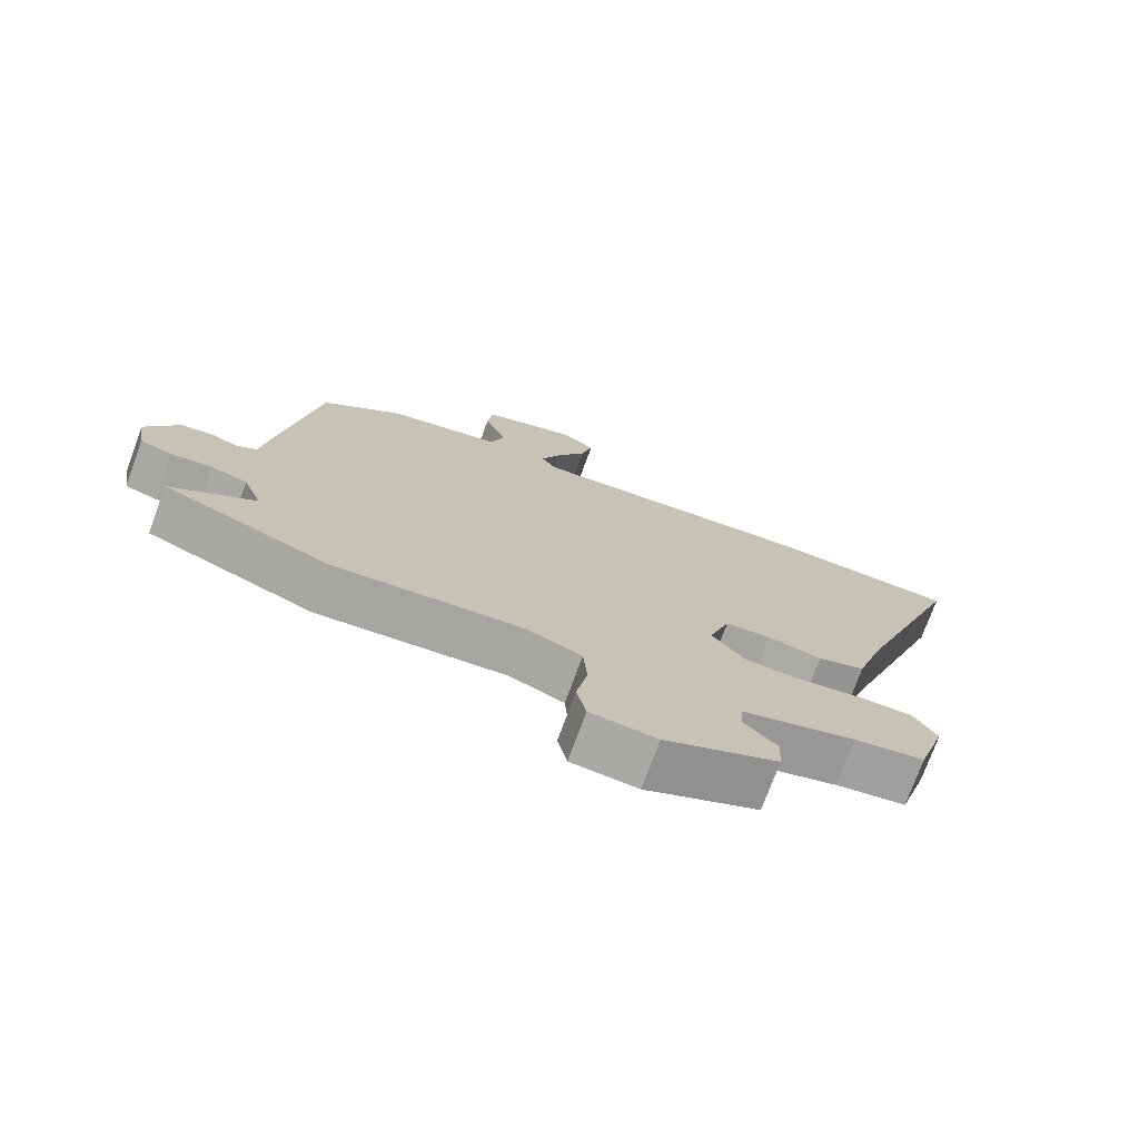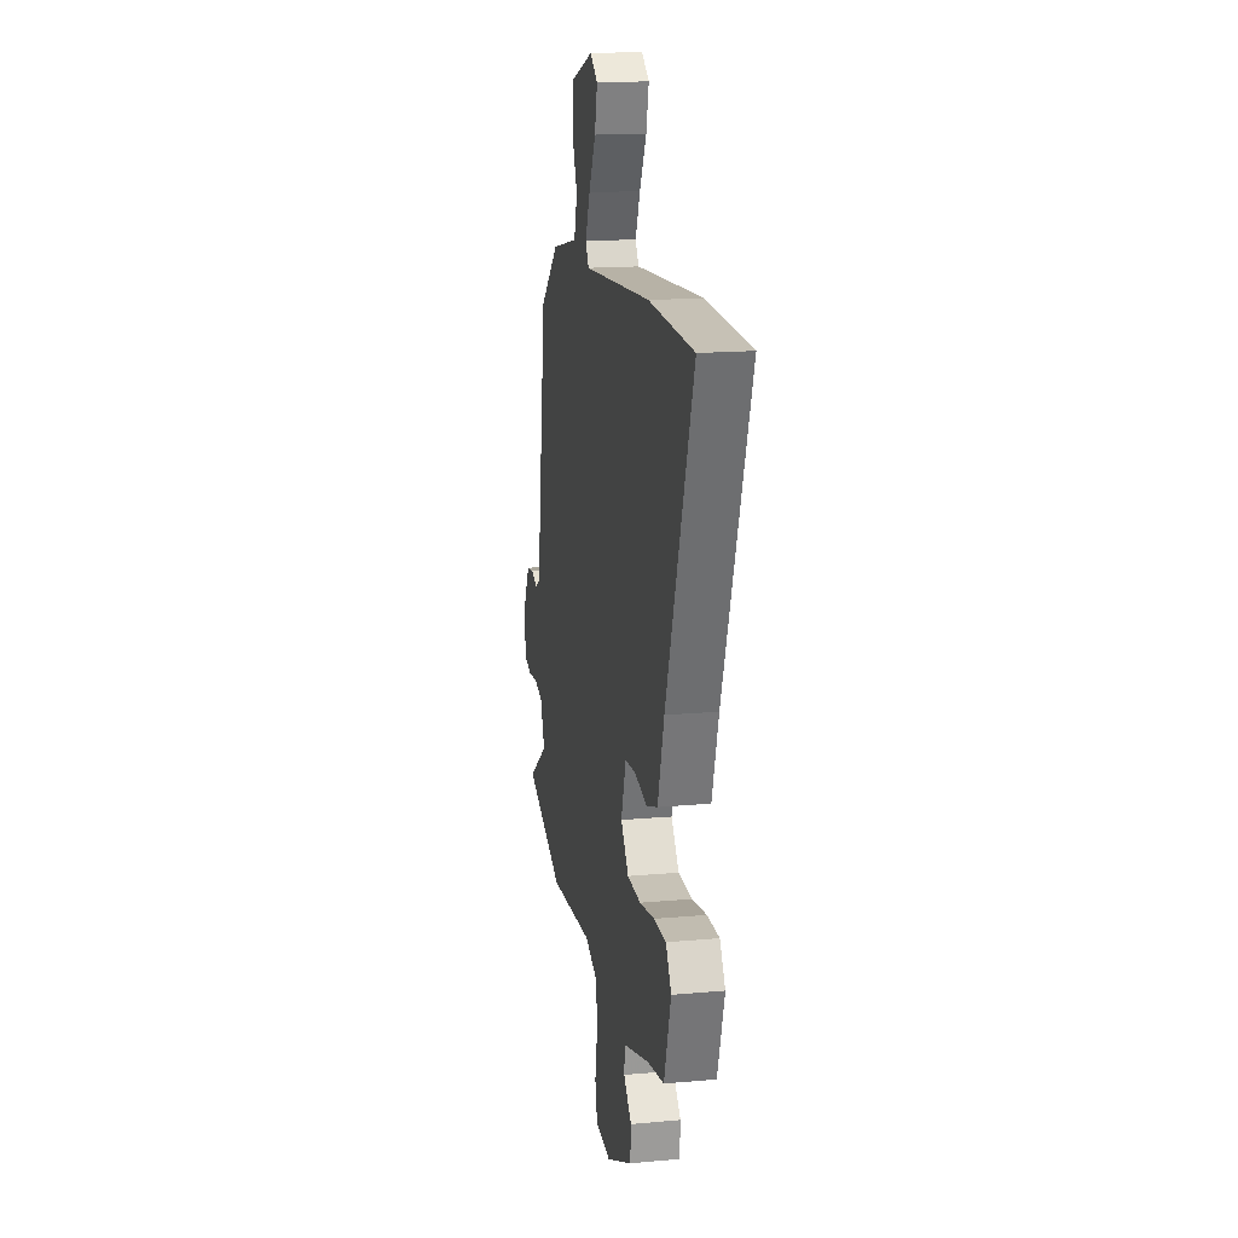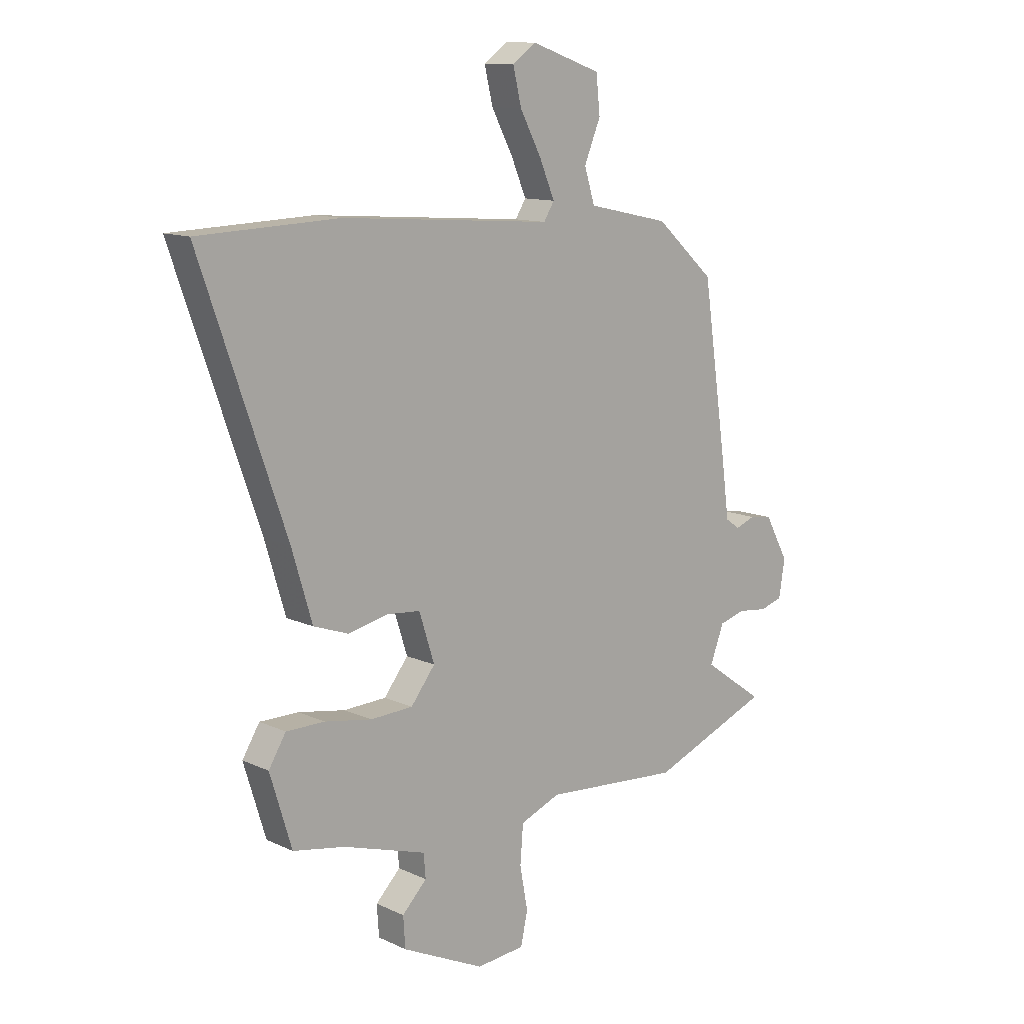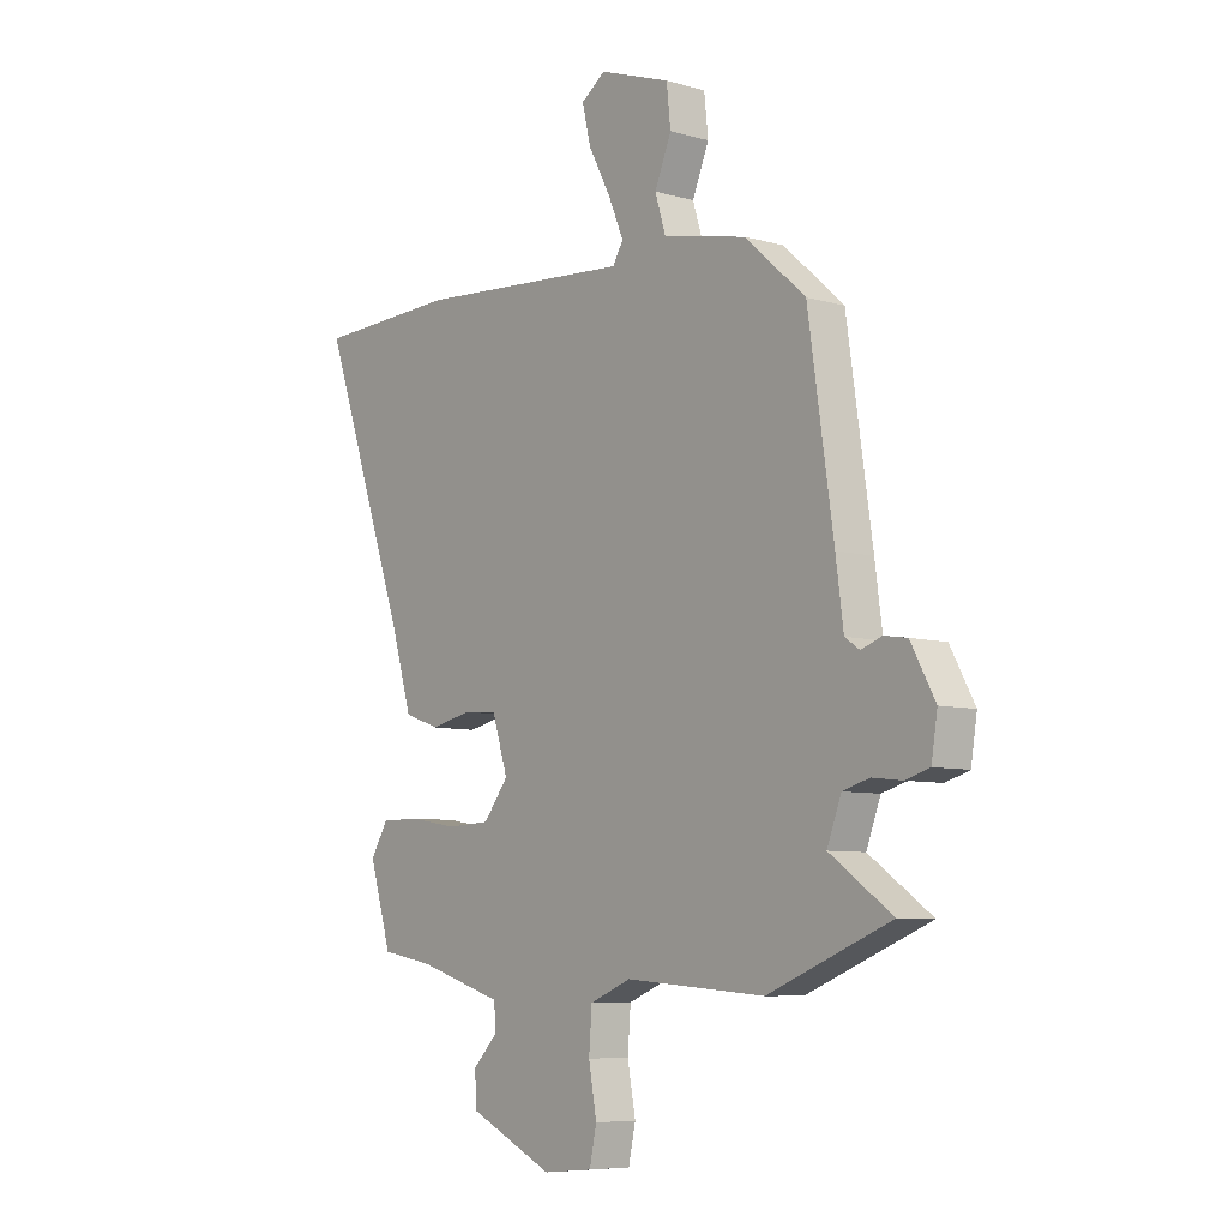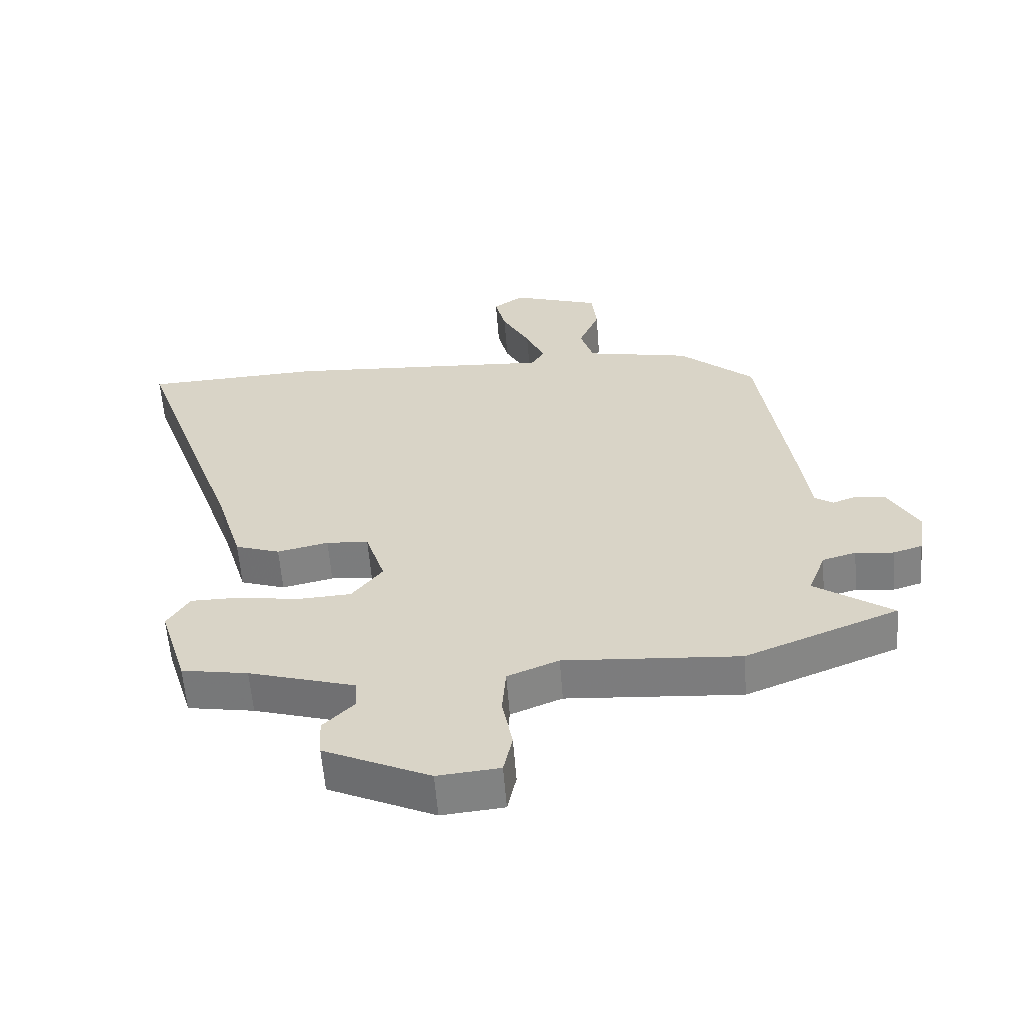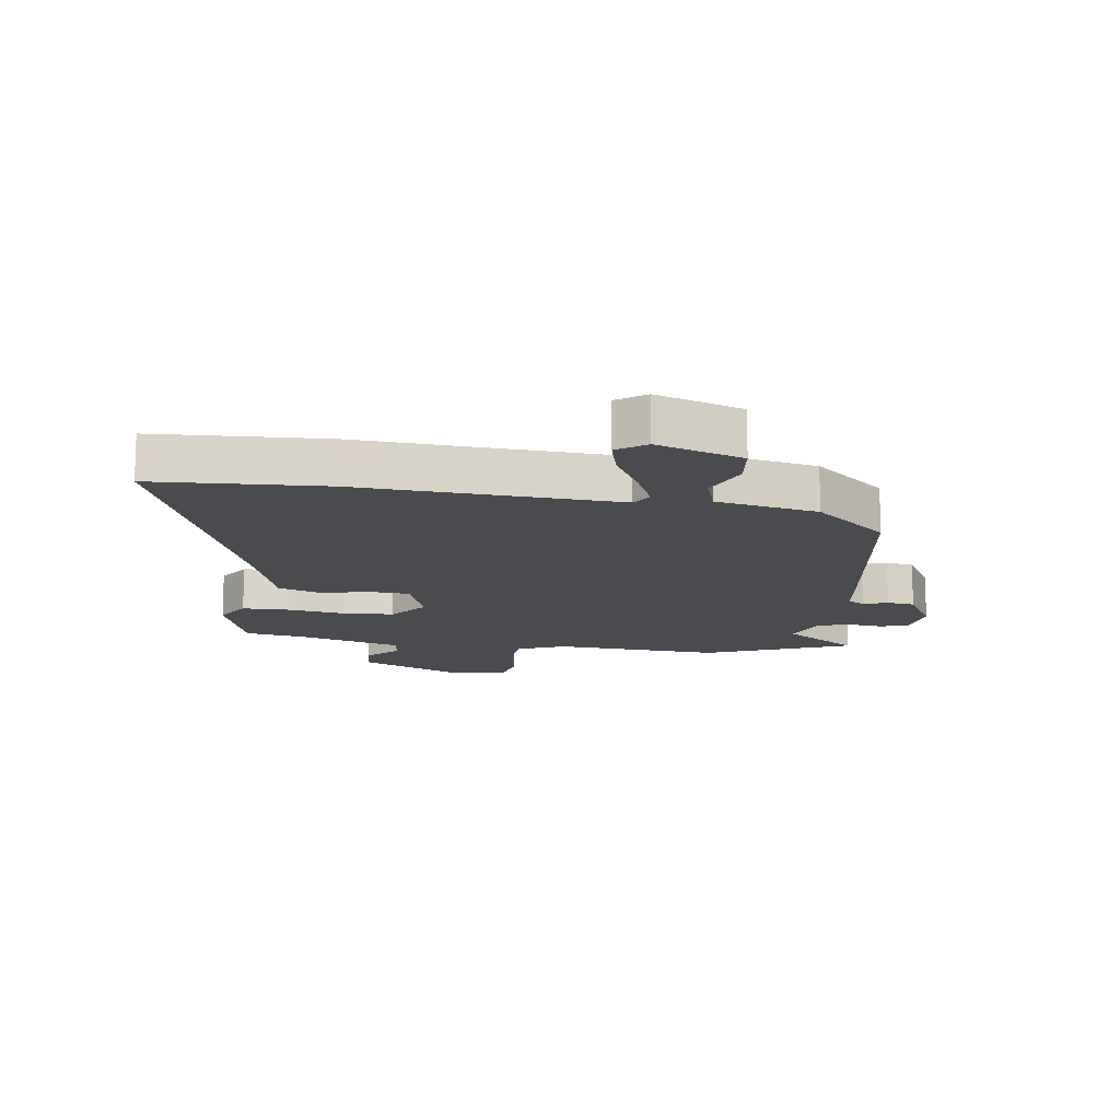
<metadata>
{"format":"obj","ext":"obj","renderer":"f3d","projection":"perspective","resolution":1024,"background":"white","views":[{"elev":-74.7,"azim":159.9,"up":"+Z"},{"elev":16.6,"azim":-100.5,"up":"+Z"},{"elev":12.0,"azim":-42.4,"up":"+Z"},{"elev":-7.2,"azim":50.8,"up":"+Z"},{"elev":-59.8,"azim":4.5,"up":"+Z"},{"elev":-14.0,"azim":-7.5,"up":"+Y"}]}
</metadata>
<code>
v 0.45 0.07 0.353
v 0.5 0.07 0.011
v 0.515 0.07 -0.101
v 0.544 0.07 -0.121
v 0.584 0.07 -0.106
v 0.63 0.07 -0.113
v 0.678 0.07 -0.201
v 0.666 0.07 -0.276
v 0.62 0.07 -0.29
v 0.56 0.07 -0.283
v 0.507 0.07 -0.298
v 0.479 0.07 -0.372
v 0.602 0.07 -0.459
v 0.36 0.07 -0.556
v 0.083 0.07 -0.535
v 0.002 0.07 -0.568
v -0.004 0.07 -0.645
v 0.012 0.07 -0.732
v -0.002 0.07 -0.797
v -0.1 0.07 -0.806
v -0.267 0.07 -0.727
v -0.271 0.07 -0.665
v -0.221 0.07 -0.614
v -0.225 0.07 -0.566
v -0.393 0.07 -0.514
v -0.498 0.07 -0.495
v -0.542 0.07 -0.351
v -0.507 0.07 -0.294
v -0.429 0.07 -0.294
v -0.334 0.07 -0.31
v -0.248 0.07 -0.306
v -0.199 0.07 -0.243
v -0.23 0.07 -0.146
v -0.297 0.07 -0.14
v -0.378 0.07 -0.158
v -0.449 0.07 -0.133
v -0.49 0.07 0.004
v -0.662 0.07 0.494
v -0.379 0.07 0.505
v 0.049 0.07 0.474
v 0.07 0.07 0.508
v 0.04 0.07 0.579
v -0.004 0.07 0.662
v -0.021 0.07 0.733
v 0.027 0.07 0.767
v 0.168 0.07 0.718
v 0.176 0.07 0.643
v 0.143 0.07 0.563
v 0.164 0.07 0.495
v 0.331 0.07 0.459
v 0.45 0 0.353
v 0.5 0 0.011
v 0.515 0 -0.101
v 0.544 0 -0.121
v 0.584 0 -0.106
v 0.63 0 -0.113
v 0.678 0 -0.201
v 0.666 0 -0.276
v 0.62 0 -0.29
v 0.56 0 -0.283
v 0.507 0 -0.298
v 0.479 0 -0.372
v 0.602 0 -0.459
v 0.36 0 -0.556
v 0.083 0 -0.535
v 0.002 0 -0.568
v -0.004 0 -0.645
v 0.012 0 -0.732
v -0.002 0 -0.797
v -0.1 0 -0.806
v -0.267 0 -0.727
v -0.271 0 -0.665
v -0.221 0 -0.614
v -0.225 0 -0.566
v -0.393 0 -0.514
v -0.498 0 -0.495
v -0.542 0 -0.351
v -0.507 0 -0.294
v -0.429 0 -0.294
v -0.334 0 -0.31
v -0.248 0 -0.306
v -0.199 0 -0.243
v -0.23 0 -0.146
v -0.297 0 -0.14
v -0.378 0 -0.158
v -0.449 0 -0.133
v -0.49 0 0.004
v -0.662 0 0.494
v -0.379 0 0.505
v 0.049 0 0.474
v 0.07 0 0.508
v 0.04 0 0.579
v -0.004 0 0.662
v -0.021 0 0.733
v 0.027 0 0.767
v 0.168 0 0.718
v 0.176 0 0.643
v 0.143 0 0.563
v 0.164 0 0.495
v 0.331 0 0.459
f 49 50 1 2
f 45 46 47 48
f 45 48 49
f 42 43 44 45
f 41 42 45 49
f 40 41 49 2
f 37 38 39 40
f 34 35 36 37
f 33 34 37 40
f 32 33 40 2
f 27 28 29 30
f 25 26 27 30
f 24 25 30 31
f 20 21 22 23
f 20 23 24
f 17 18 19 20
f 16 17 20 24
f 15 16 24 31
f 12 13 14 15
f 11 12 15 31
f 7 8 9 10
f 4 5 6 7
f 4 7 10 11
f 31 32 2 3
f 3 4 11 31
f 52 51 100 99
f 98 97 96 95
f 99 98 95
f 95 94 93 92
f 99 95 92 91
f 52 99 91 90
f 90 89 88 87
f 87 86 85 84
f 90 87 84 83
f 52 90 83 82
f 80 79 78 77
f 80 77 76 75
f 81 80 75 74
f 73 72 71 70
f 74 73 70
f 70 69 68 67
f 74 70 67 66
f 81 74 66 65
f 65 64 63 62
f 81 65 62 61
f 60 59 58 57
f 57 56 55 54
f 61 60 57 54
f 53 52 82 81
f 81 61 54 53
f 1 51 52 2
f 2 52 53 3
f 3 53 54 4
f 4 54 55 5
f 5 55 56 6
f 6 56 57 7
f 7 57 58 8
f 8 58 59 9
f 9 59 60 10
f 10 60 61 11
f 11 61 62 12
f 12 62 63 13
f 13 63 64 14
f 14 64 65 15
f 15 65 66 16
f 16 66 67 17
f 17 67 68 18
f 18 68 69 19
f 19 69 70 20
f 20 70 71 21
f 21 71 72 22
f 22 72 73 23
f 23 73 74 24
f 24 74 75 25
f 25 75 76 26
f 26 76 77 27
f 27 77 78 28
f 28 78 79 29
f 29 79 80 30
f 30 80 81 31
f 31 81 82 32
f 32 82 83 33
f 33 83 84 34
f 34 84 85 35
f 35 85 86 36
f 36 86 87 37
f 37 87 88 38
f 38 88 89 39
f 39 89 90 40
f 40 90 91 41
f 41 91 92 42
f 42 92 93 43
f 43 93 94 44
f 44 94 95 45
f 45 95 96 46
f 46 96 97 47
f 47 97 98 48
f 48 98 99 49
f 49 99 100 50
f 50 100 51 1

</code>
